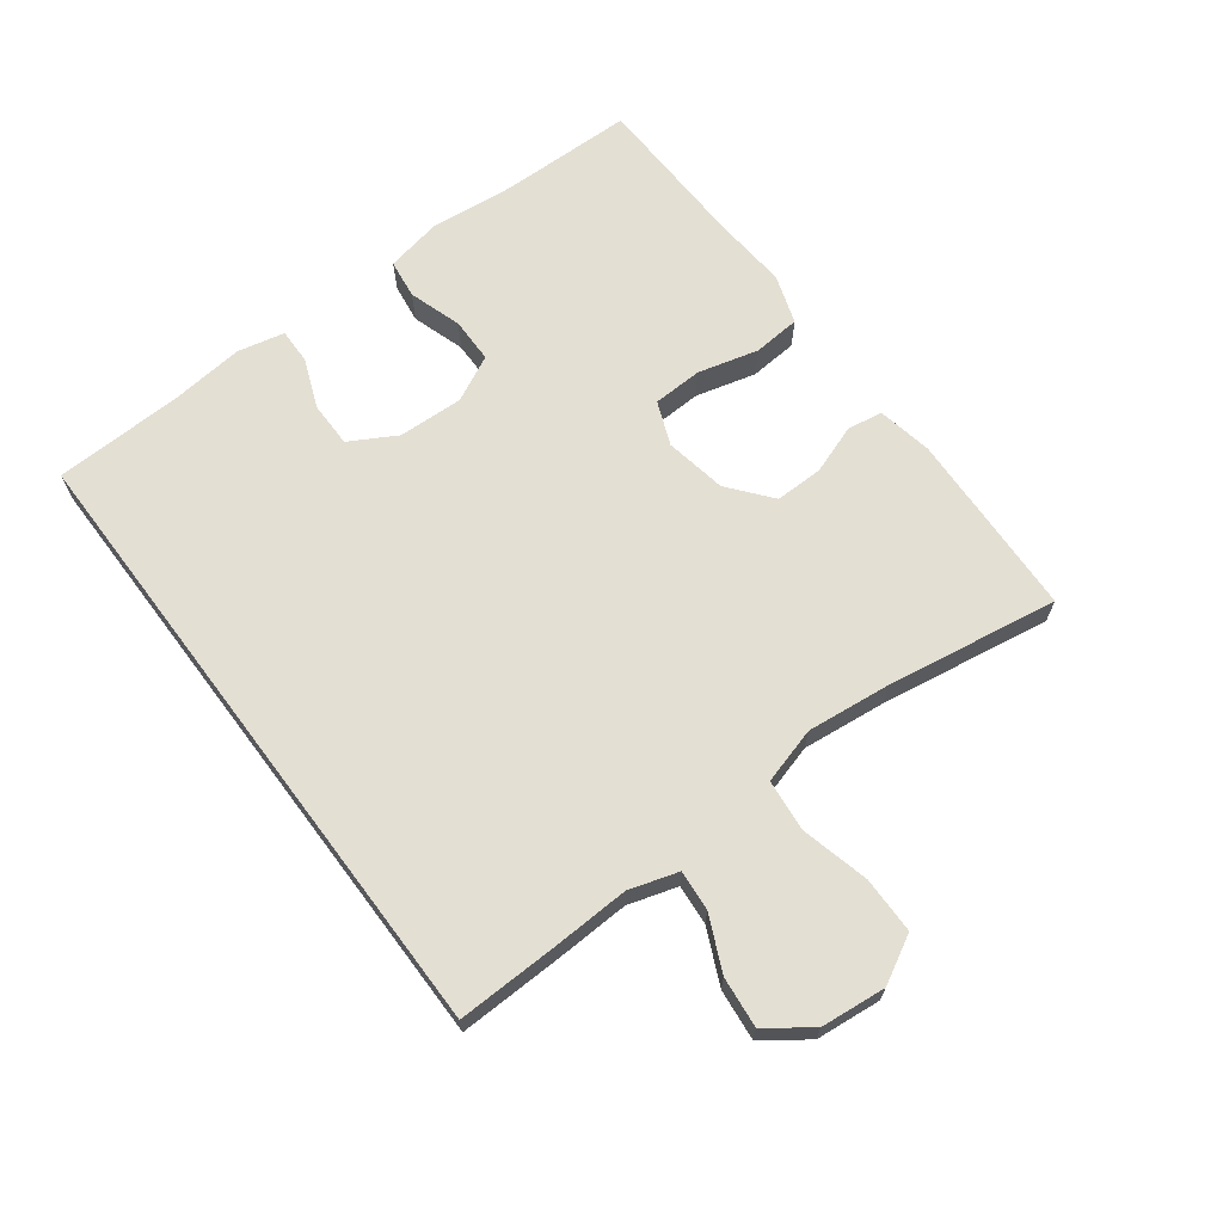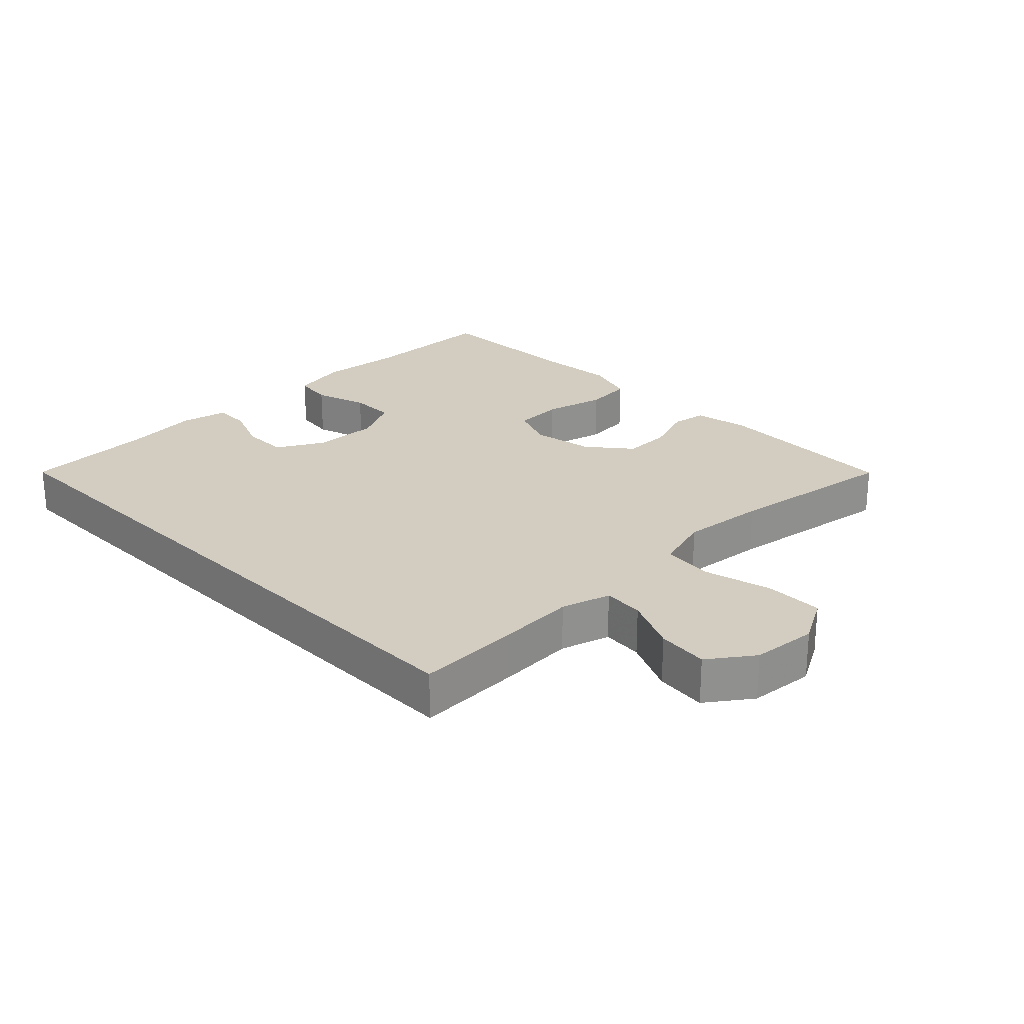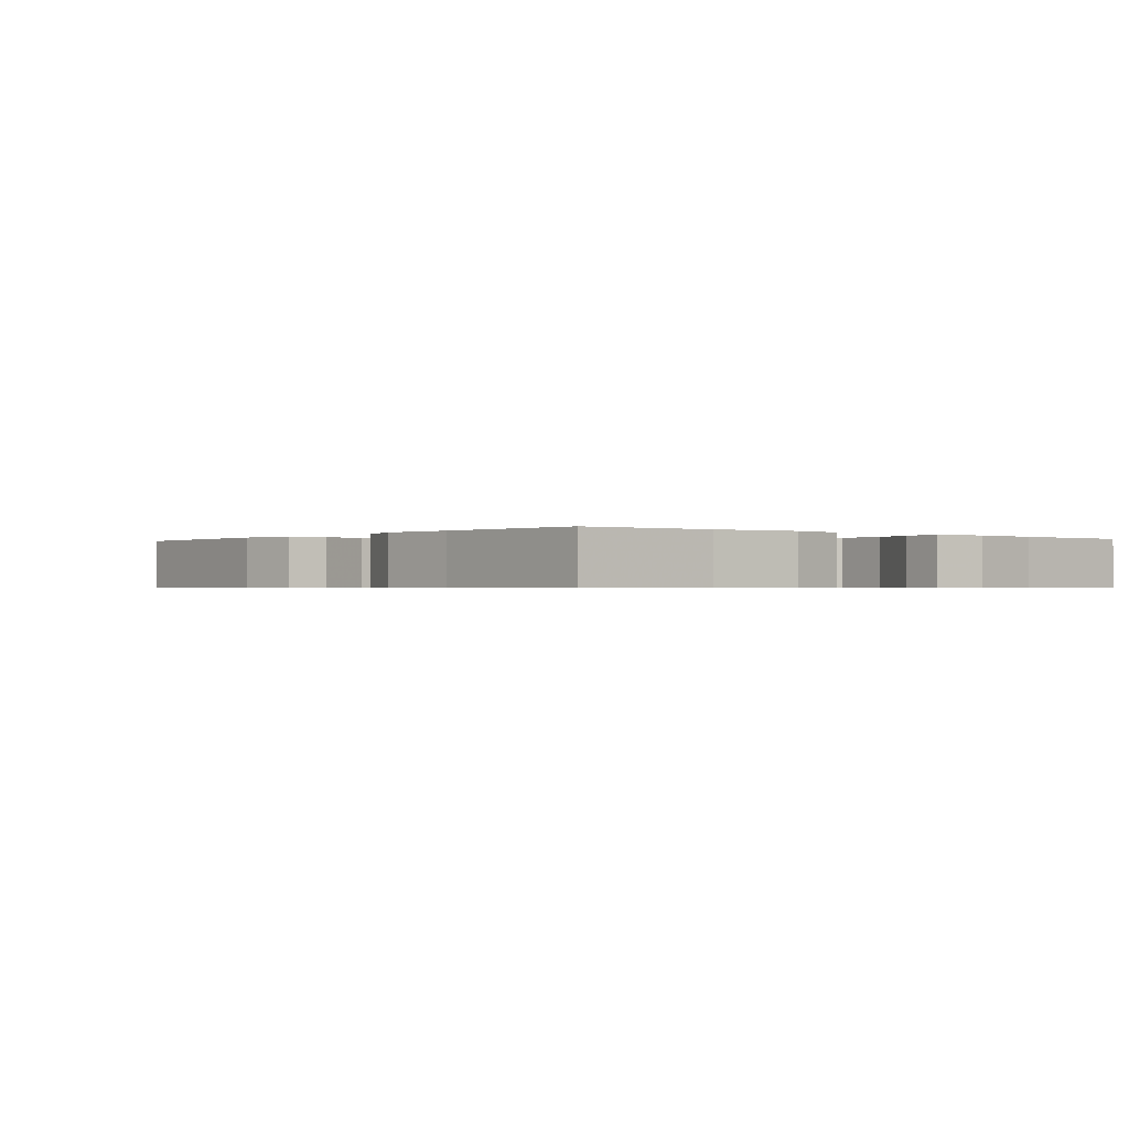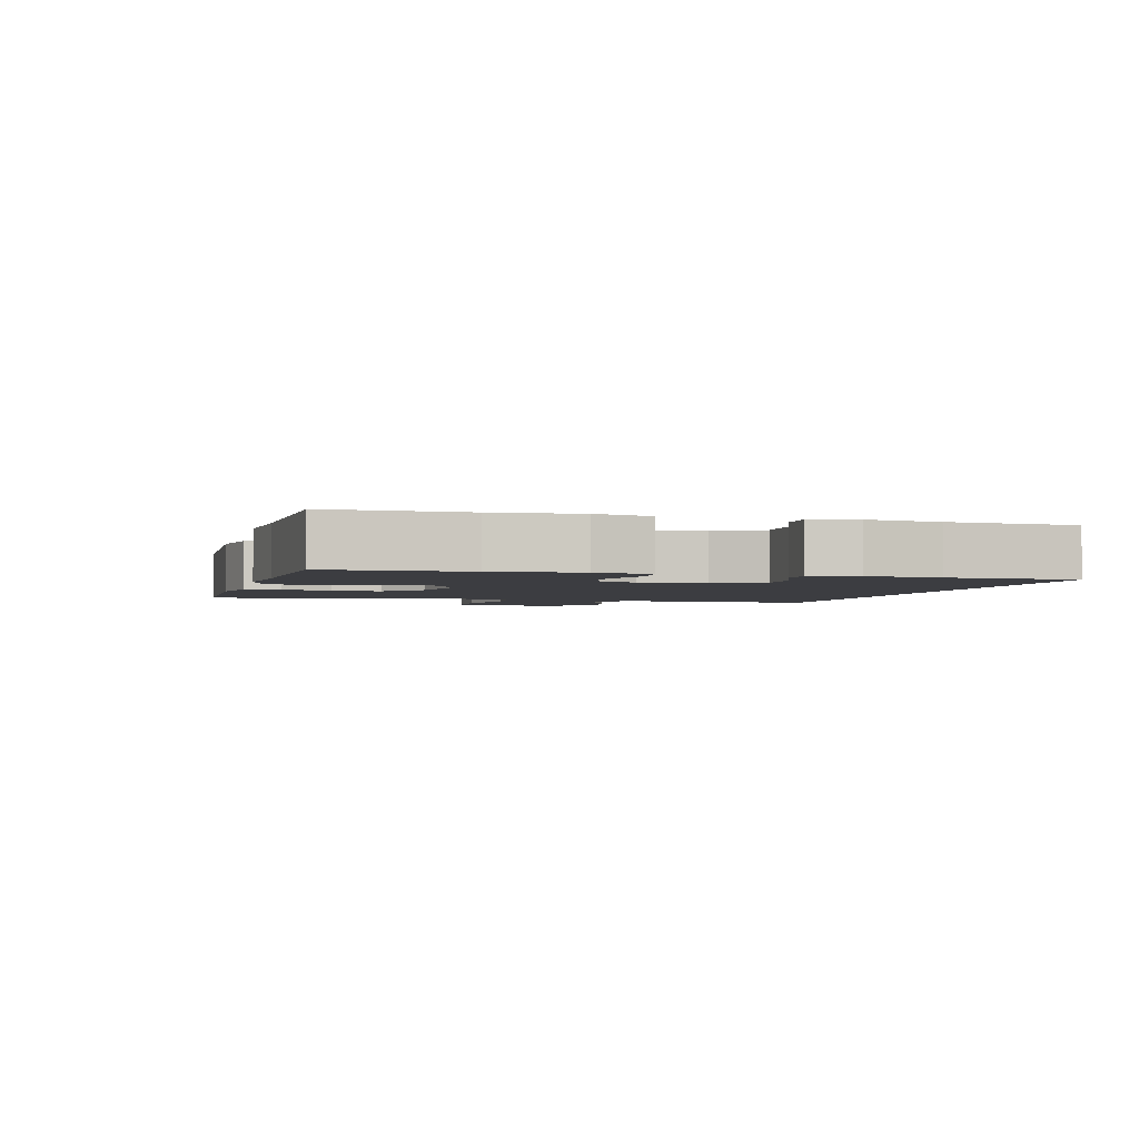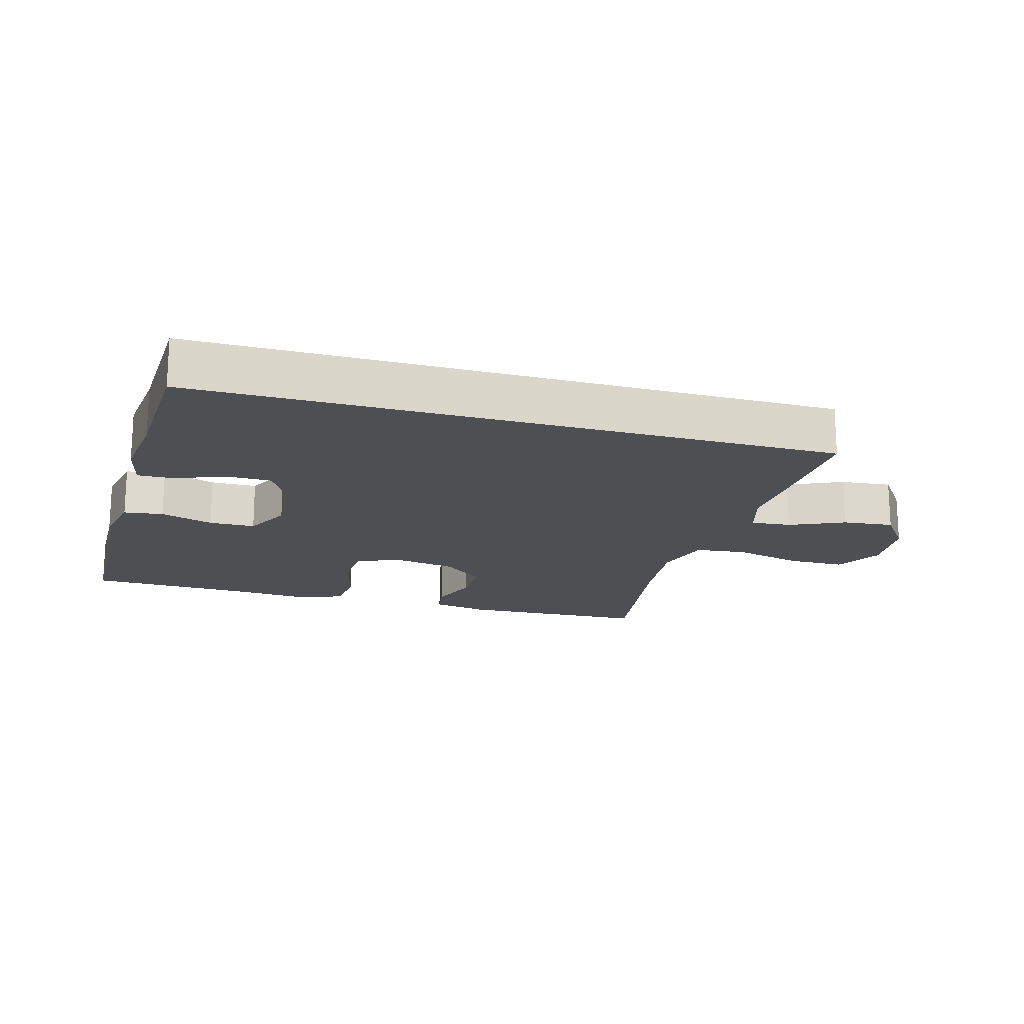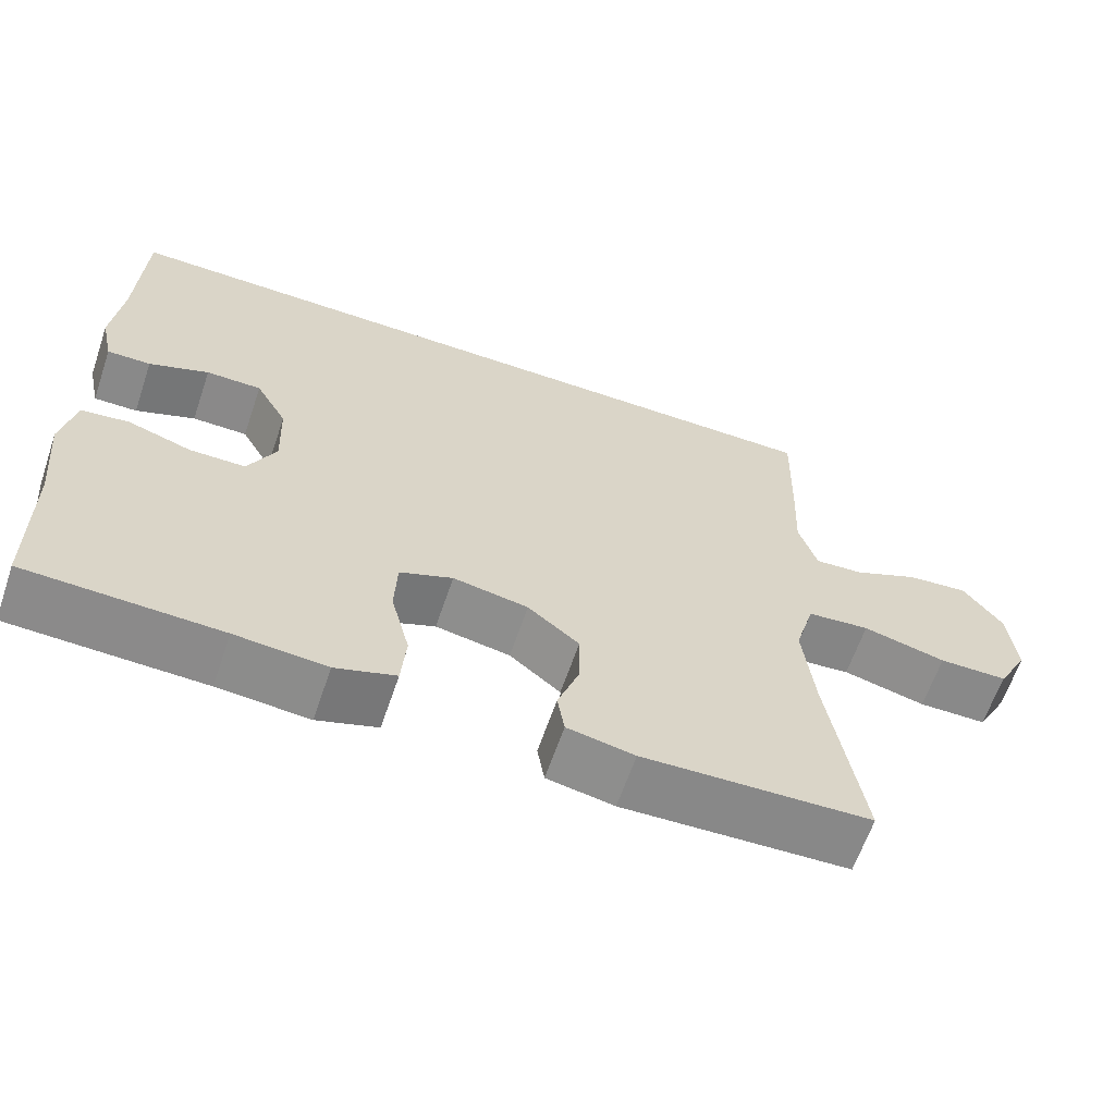
<metadata>
{"format":"obj","ext":"obj","renderer":"f3d","projection":"perspective","resolution":1024,"background":"white","views":[{"elev":66.7,"azim":53.1,"up":"+Y"},{"elev":24.8,"azim":45.3,"up":"+Y"},{"elev":-0.6,"azim":-129.0,"up":"+Y"},{"elev":-2.7,"azim":-105.6,"up":"+Y"},{"elev":-17.7,"azim":-16.0,"up":"+Y"},{"elev":-63.3,"azim":-18.9,"up":"+Z"}]}
</metadata>
<code>
v 0.483 0.07 0.5
v 0.479 0.07 0.345
v 0.474 0.07 0.226
v 0.497 0.07 0.151
v 0.559 0.07 0.156
v 0.642 0.07 0.194
v 0.72 0.07 0.202
v 0.769 0.07 0.135
v 0.779 0.07 0.035
v 0.74 0.07 -0.037
v 0.653 0.07 -0.038
v 0.548 0.07 -0.012
v 0.469 0.07 -0.02
v 0.444 0.07 -0.107
v 0.458 0.07 -0.236
v 0.5 0.07 -0.5
v 0.213 0.07 -0.512
v 0.128 0.07 -0.496
v 0.119 0.07 -0.442
v 0.146 0.07 -0.366
v 0.147 0.07 -0.292
v 0.082 0.07 -0.239
v -0.013 0.07 -0.222
v -0.08 0.07 -0.249
v -0.083 0.07 -0.325
v -0.059 0.07 -0.418
v -0.065 0.07 -0.491
v -0.141 0.07 -0.516
v -0.256 0.07 -0.507
v -0.5 0.07 -0.5
v -0.503 0.07 -0.293
v -0.516 0.07 -0.163
v -0.499 0.07 -0.077
v -0.439 0.07 -0.069
v -0.358 0.07 -0.095
v -0.288 0.07 -0.094
v -0.253 0.07 -0.023
v -0.257 0.07 0.077
v -0.297 0.07 0.148
v -0.367 0.07 0.148
v -0.442 0.07 0.118
v -0.497 0.07 0.117
v -0.513 0.07 0.189
v -0.501 0.07 0.302
v -0.494 0.07 0.5
v 0.483 0 0.5
v 0.479 0 0.345
v 0.474 0 0.226
v 0.497 0 0.151
v 0.559 0 0.156
v 0.642 0 0.194
v 0.72 0 0.202
v 0.769 0 0.135
v 0.779 0 0.035
v 0.74 0 -0.037
v 0.653 0 -0.038
v 0.548 0 -0.012
v 0.469 0 -0.02
v 0.444 0 -0.107
v 0.458 0 -0.236
v 0.5 0 -0.5
v 0.213 0 -0.512
v 0.128 0 -0.496
v 0.119 0 -0.442
v 0.146 0 -0.366
v 0.147 0 -0.292
v 0.082 0 -0.239
v -0.013 0 -0.222
v -0.08 0 -0.249
v -0.083 0 -0.325
v -0.059 0 -0.418
v -0.065 0 -0.491
v -0.141 0 -0.516
v -0.256 0 -0.507
v -0.5 0 -0.5
v -0.503 0 -0.293
v -0.516 0 -0.163
v -0.499 0 -0.077
v -0.439 0 -0.069
v -0.358 0 -0.095
v -0.288 0 -0.094
v -0.253 0 -0.023
v -0.257 0 0.077
v -0.297 0 0.148
v -0.367 0 0.148
v -0.442 0 0.118
v -0.497 0 0.117
v -0.513 0 0.189
v -0.501 0 0.302
v -0.494 0 0.5
f 44 45 1 2
f 43 44 2 3
f 40 41 42 43
f 39 40 43 3
f 38 39 3 4
f 37 38 4 5
f 36 37 5
f 32 33 34 35
f 31 32 35 36
f 29 30 31 36
f 25 26 27 28
f 24 25 28 29
f 17 18 19 20
f 15 16 17 20
f 14 15 20 21
f 13 14 21 22
f 9 10 11 12
f 9 12 13
f 8 9 13
f 5 6 7 8
f 5 8 13
f 24 29 36
f 23 24 36 5
f 5 13 22 23
f 47 46 90 89
f 48 47 89 88
f 88 87 86 85
f 48 88 85 84
f 49 48 84 83
f 50 49 83 82
f 50 82 81
f 80 79 78 77
f 81 80 77 76
f 81 76 75 74
f 73 72 71 70
f 74 73 70 69
f 65 64 63 62
f 65 62 61 60
f 66 65 60 59
f 67 66 59 58
f 57 56 55 54
f 58 57 54
f 58 54 53
f 53 52 51 50
f 58 53 50
f 81 74 69
f 50 81 69 68
f 68 67 58 50
f 1 46 47 2
f 2 47 48 3
f 3 48 49 4
f 4 49 50 5
f 5 50 51 6
f 6 51 52 7
f 7 52 53 8
f 8 53 54 9
f 9 54 55 10
f 10 55 56 11
f 11 56 57 12
f 12 57 58 13
f 13 58 59 14
f 14 59 60 15
f 15 60 61 16
f 16 61 62 17
f 17 62 63 18
f 18 63 64 19
f 19 64 65 20
f 20 65 66 21
f 21 66 67 22
f 22 67 68 23
f 23 68 69 24
f 24 69 70 25
f 25 70 71 26
f 26 71 72 27
f 27 72 73 28
f 28 73 74 29
f 29 74 75 30
f 30 75 76 31
f 31 76 77 32
f 32 77 78 33
f 33 78 79 34
f 34 79 80 35
f 35 80 81 36
f 36 81 82 37
f 37 82 83 38
f 38 83 84 39
f 39 84 85 40
f 40 85 86 41
f 41 86 87 42
f 42 87 88 43
f 43 88 89 44
f 44 89 90 45
f 45 90 46 1

</code>
